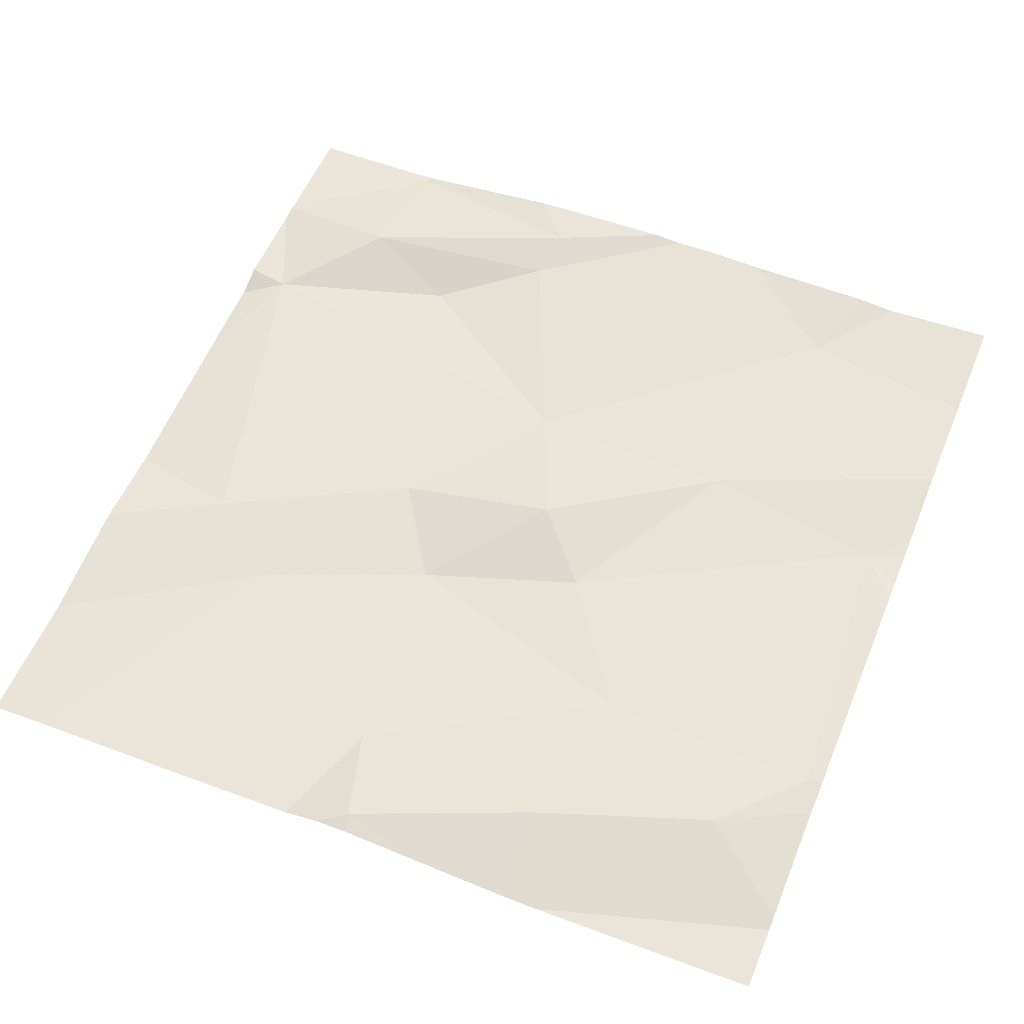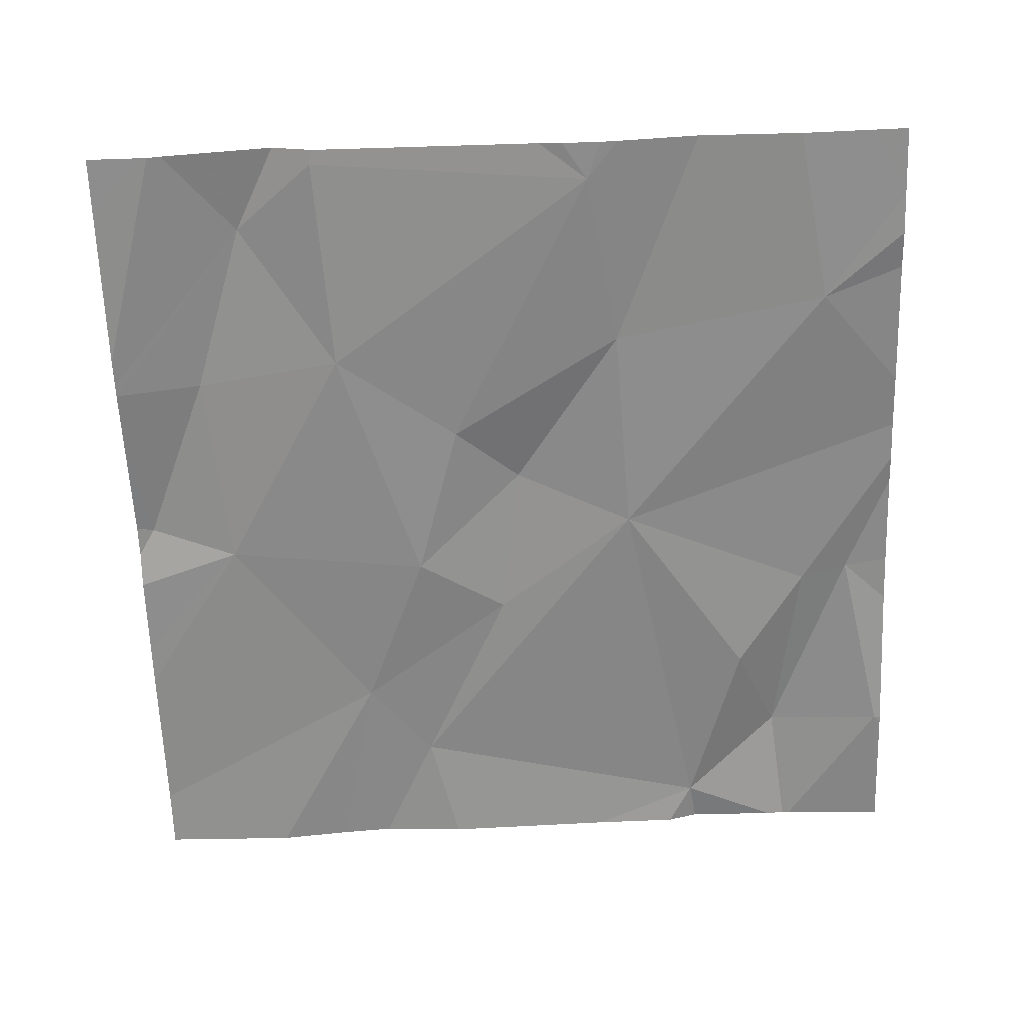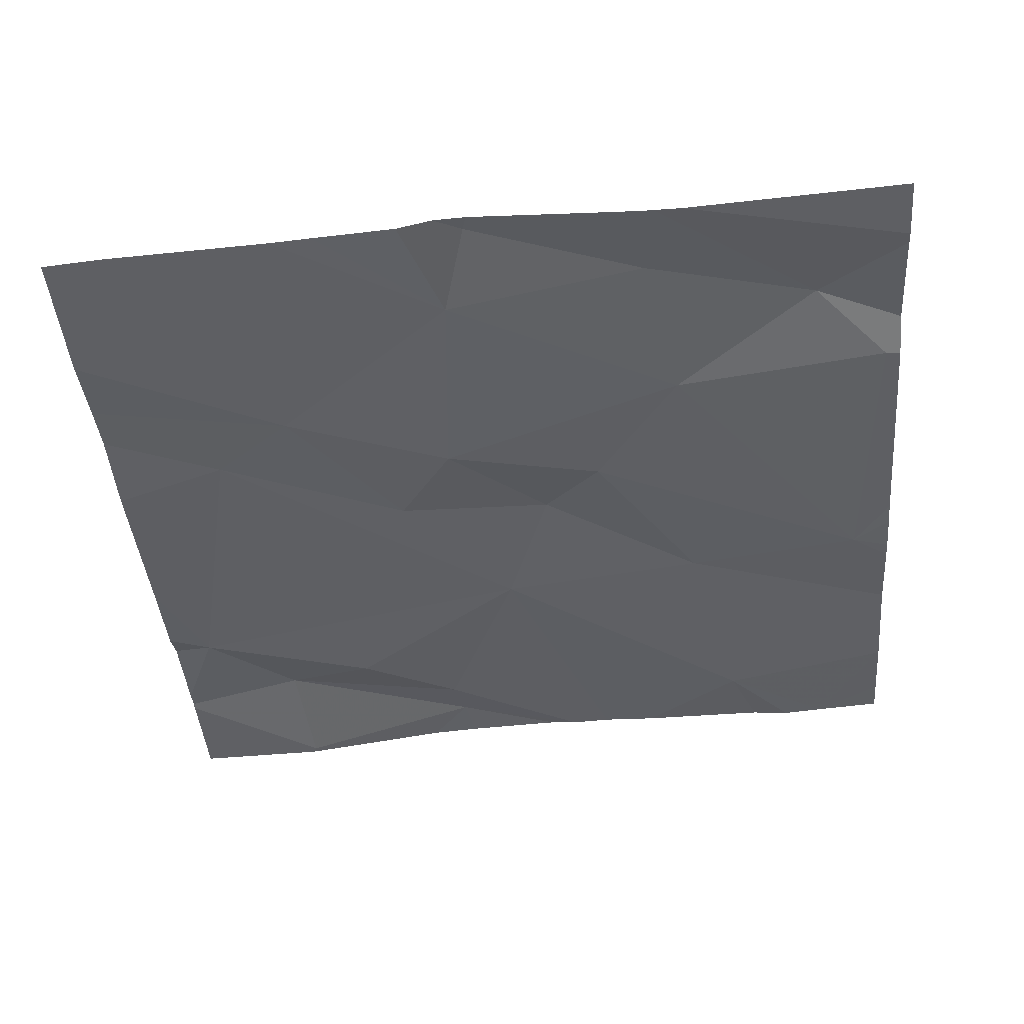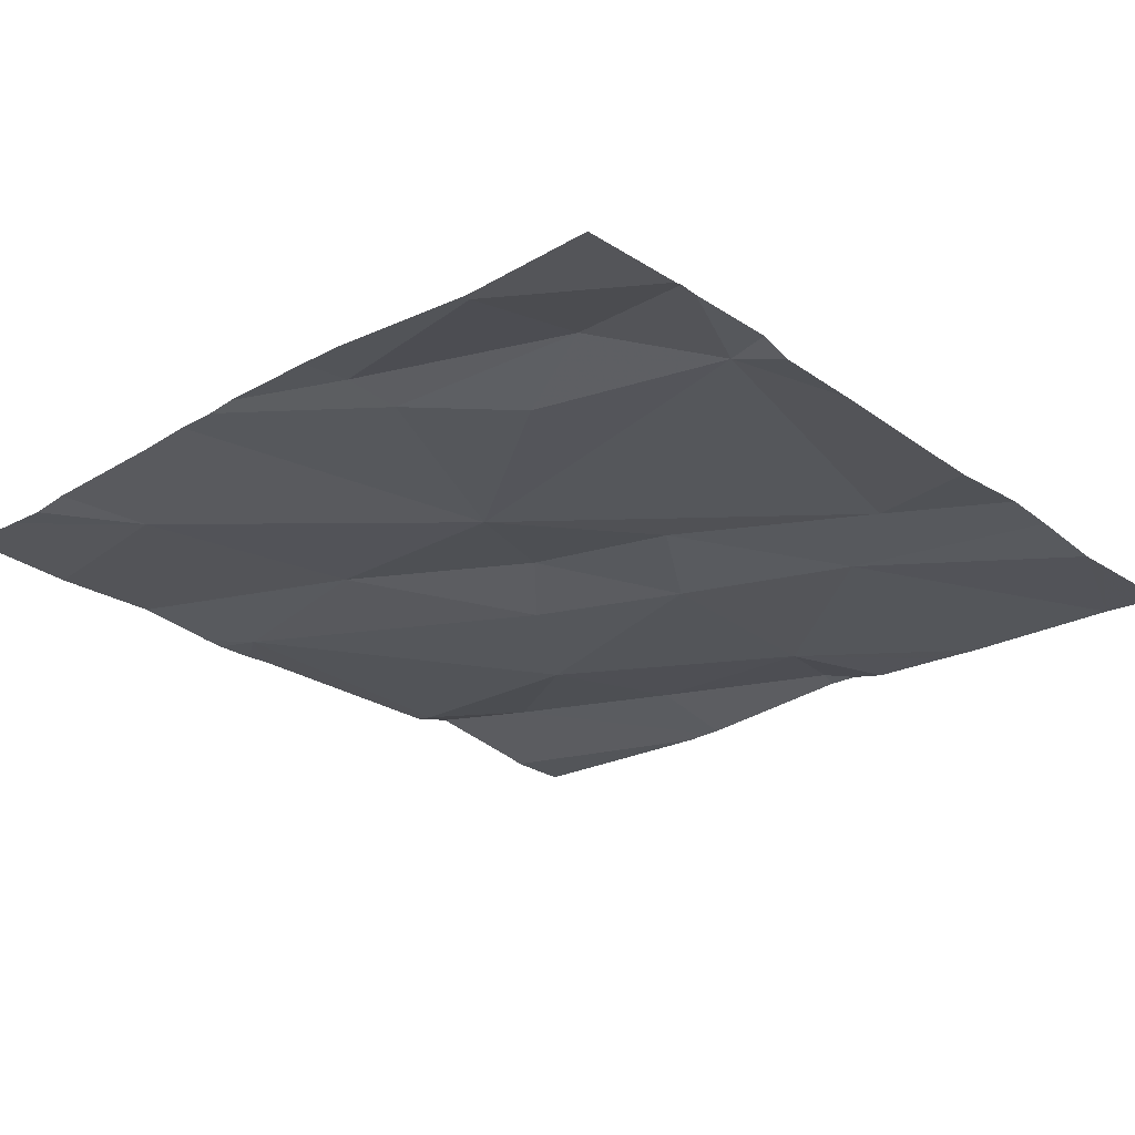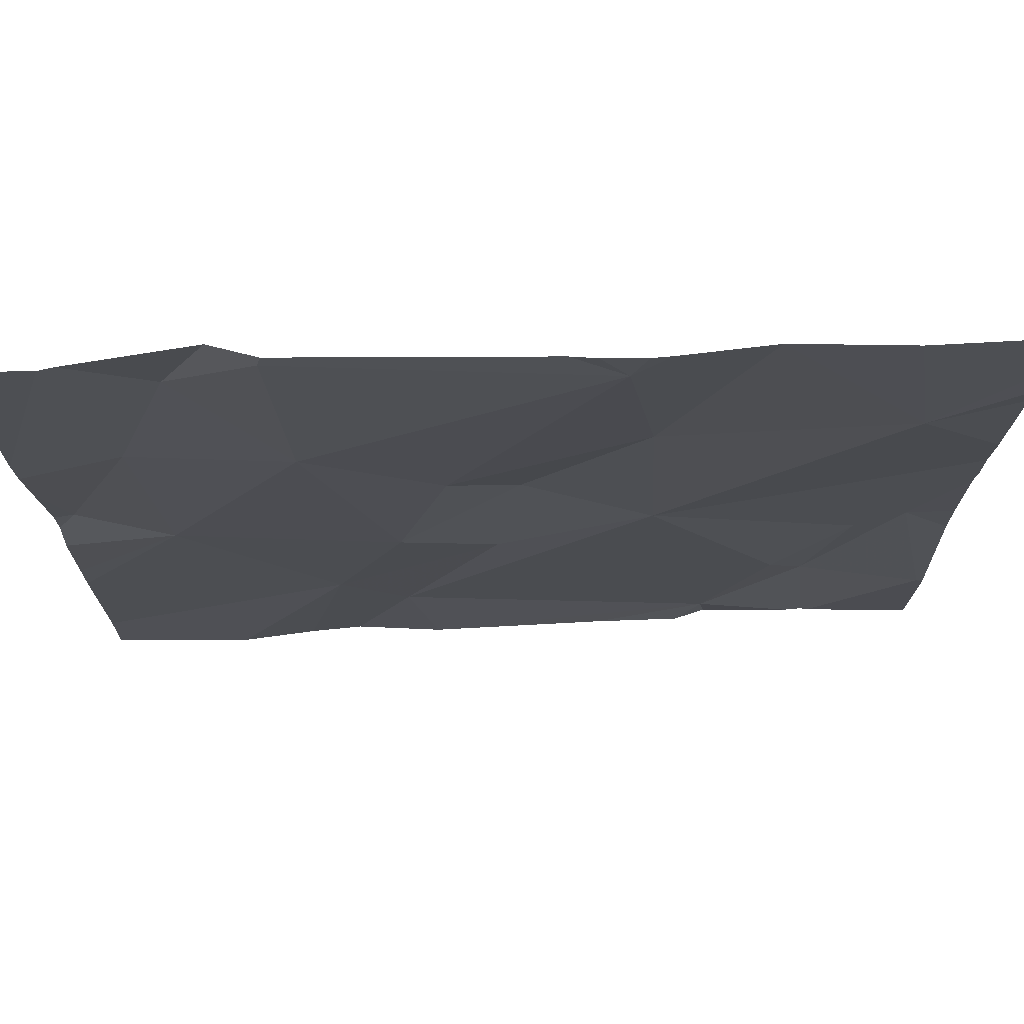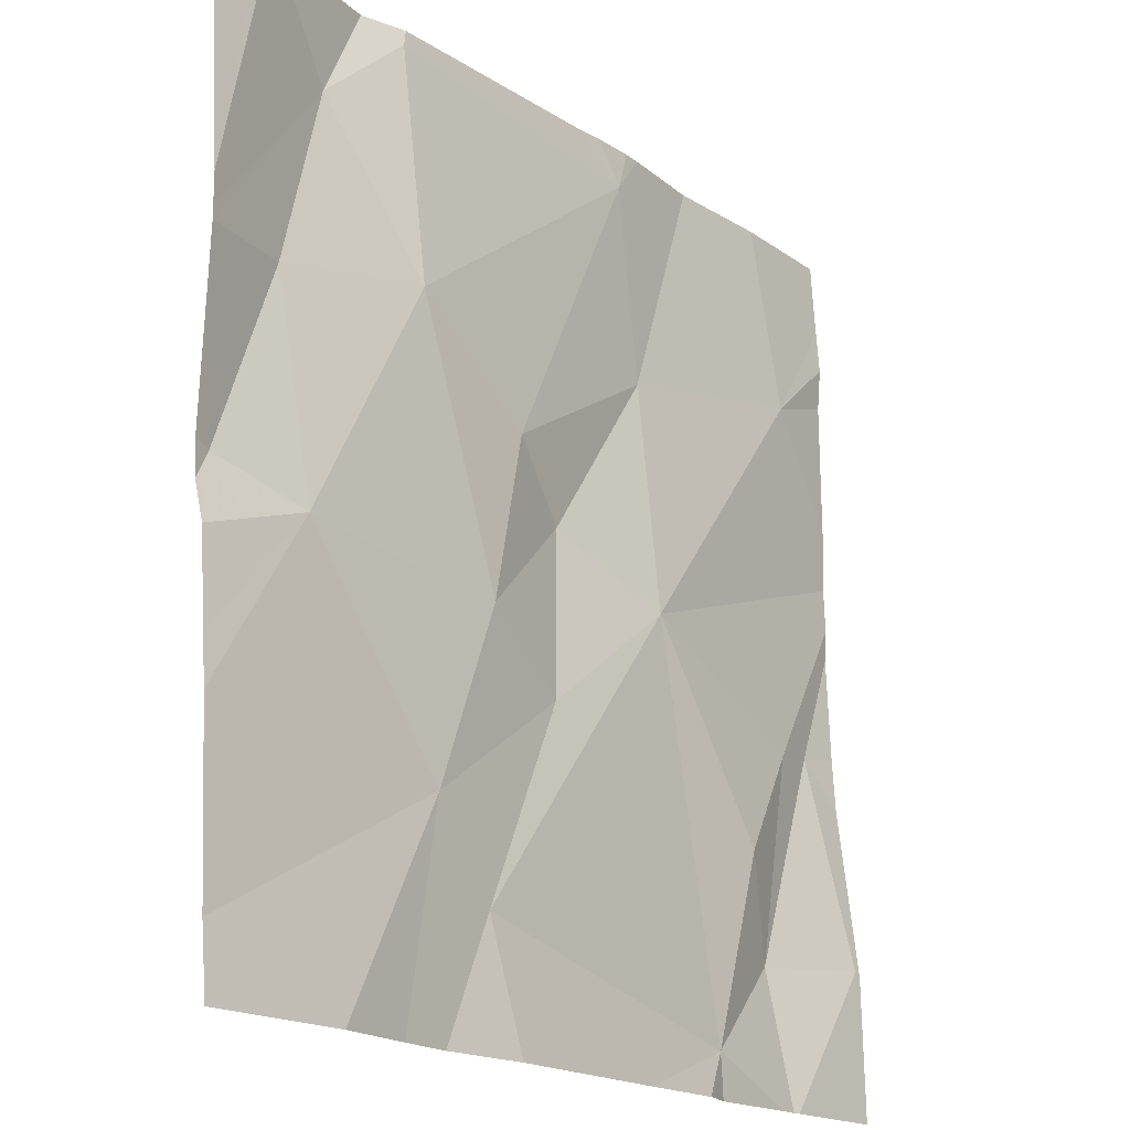
<metadata>
{"format":"obj","ext":"obj","renderer":"f3d","projection":"perspective","resolution":1024,"background":"white","views":[{"elev":57.8,"azim":112.4,"up":"+Z"},{"elev":-61.0,"azim":-177.9,"up":"+Z"},{"elev":-42.0,"azim":94.9,"up":"+Z"},{"elev":-27.0,"azim":-46.5,"up":"+Z"},{"elev":75.9,"azim":178.8,"up":"+Y"},{"elev":-18.0,"azim":128.2,"up":"+Y"}]}
</metadata>
<code>
v -119.2 273.2 501
v -119.4 273.5 501
v -119.2 272.8 501
v -119.5 272.8 501
v -119.7 273.7 501
v -119.2 273.6 501
v -119.4 273.2 501
v -119.5 273.4 501
v -119.4 273 501
v -119.6 273.3 501
v -119.7 273.5 501
v -119.7 273.2 501
v -119.5 273.1 501
v -119.4 272.9 501
v -119.2 273.4 501
v -119.3 272.8 501
v -119.1 273.2 501
v -119.3 273.7 501
v -119.4 272.8 501
v -119.7 272.8 501
v -119.2 273.7 501
v -119.8 272.8 501
v -119.9 272.8 501
v -119.7 273.7 501
v -119.8 273.7 501
v -119.7 273.7 501
v -119.3 273.7 501
v -119.8 273 501
v -119.8 272.8 501
v -119.6 273.7 501
v -119.9 273.5 501
v -119.9 273.1 501
v -119.1 273.2 501
v -120 273.2 501
v -119.1 273.2 501
v -119.9 272.9 501
v -120 272.9 501
v -119.1 272.8 501
v -119.1 273.7 501
v -119.1 273 501
v -119.1 273.5 501
v -120 273.4 501
v -120 273.3 501
v -120 273.6 501
v -120 273.7 501
v -120 273.1 501
v -120 272.9 501
v -119.1 273.7 501
v -120 272.9 501
v -120 273.2 501
v -120 273.4 501
v -120 273.3 501
v -120 273.6 501
v -119.1 273.1 501
v -119.1 273.4 501
v -119.1 273.2 501
v -119.1 273.4 501
v -119.3 273.7 501
v -119.1 273.5 501
v -119.8 272.8 501
v -119.9 272.8 501
v -119.2 272.8 501
v -119.9 272.8 501
v -120 272.8 501
v -120 272.8 501
v -119.1 272.8 501
v -119.6 273.7 501
v -119.9 273.7 501
v -119.1 273.7 501
v -120 273.7 501
v -120 273.7 501
v -119.2 273.7 501
f 40 9 38
f 7 1 2
f 15 2 1
f 13 7 10
f 5 2 18
f 14 13 12
f 5 8 2
f 18 6 27
f 2 8 7
f 17 1 35
f 1 7 9
f 11 12 10
f 8 5 11
f 10 8 11
f 29 28 36
f 12 13 10
f 29 14 12
f 2 15 6
f 61 37 64
f 1 17 15
f 6 18 2
f 12 32 28
f 60 29 22
f 68 31 25
f 15 17 55
f 67 5 30
f 6 15 57
f 30 5 58
f 7 8 10
f 20 29 60
f 41 6 59
f 26 5 67
f 28 29 12
f 31 12 11
f 11 5 24
f 9 14 19
f 5 18 58
f 4 29 20
f 13 9 7
f 14 9 13
f 31 11 25
f 32 12 42
f 25 11 24
f 37 34 46
f 64 49 65
f 22 29 23
f 36 28 32
f 34 37 36
f 32 34 36
f 55 17 56
f 36 37 61
f 42 31 51
f 34 32 43
f 23 29 36
f 54 1 40
f 23 36 63
f 24 5 26
f 42 12 31
f 43 32 42
f 33 17 35
f 44 31 45
f 35 1 54
f 16 9 19
f 45 31 68
f 38 9 3
f 46 34 50
f 47 37 46
f 4 14 29
f 21 6 41
f 40 1 9
f 49 37 47
f 50 34 52
f 41 39 48
f 51 31 53
f 52 34 43
f 21 41 72
f 53 31 44
f 56 17 33
f 57 15 55
f 19 14 4
f 3 9 16
f 59 6 57
f 58 18 27
f 27 6 21
f 62 38 3
f 63 36 61
f 64 37 49
f 48 39 69
f 66 38 62
f 70 45 68
f 71 45 70
f 72 41 48

</code>
